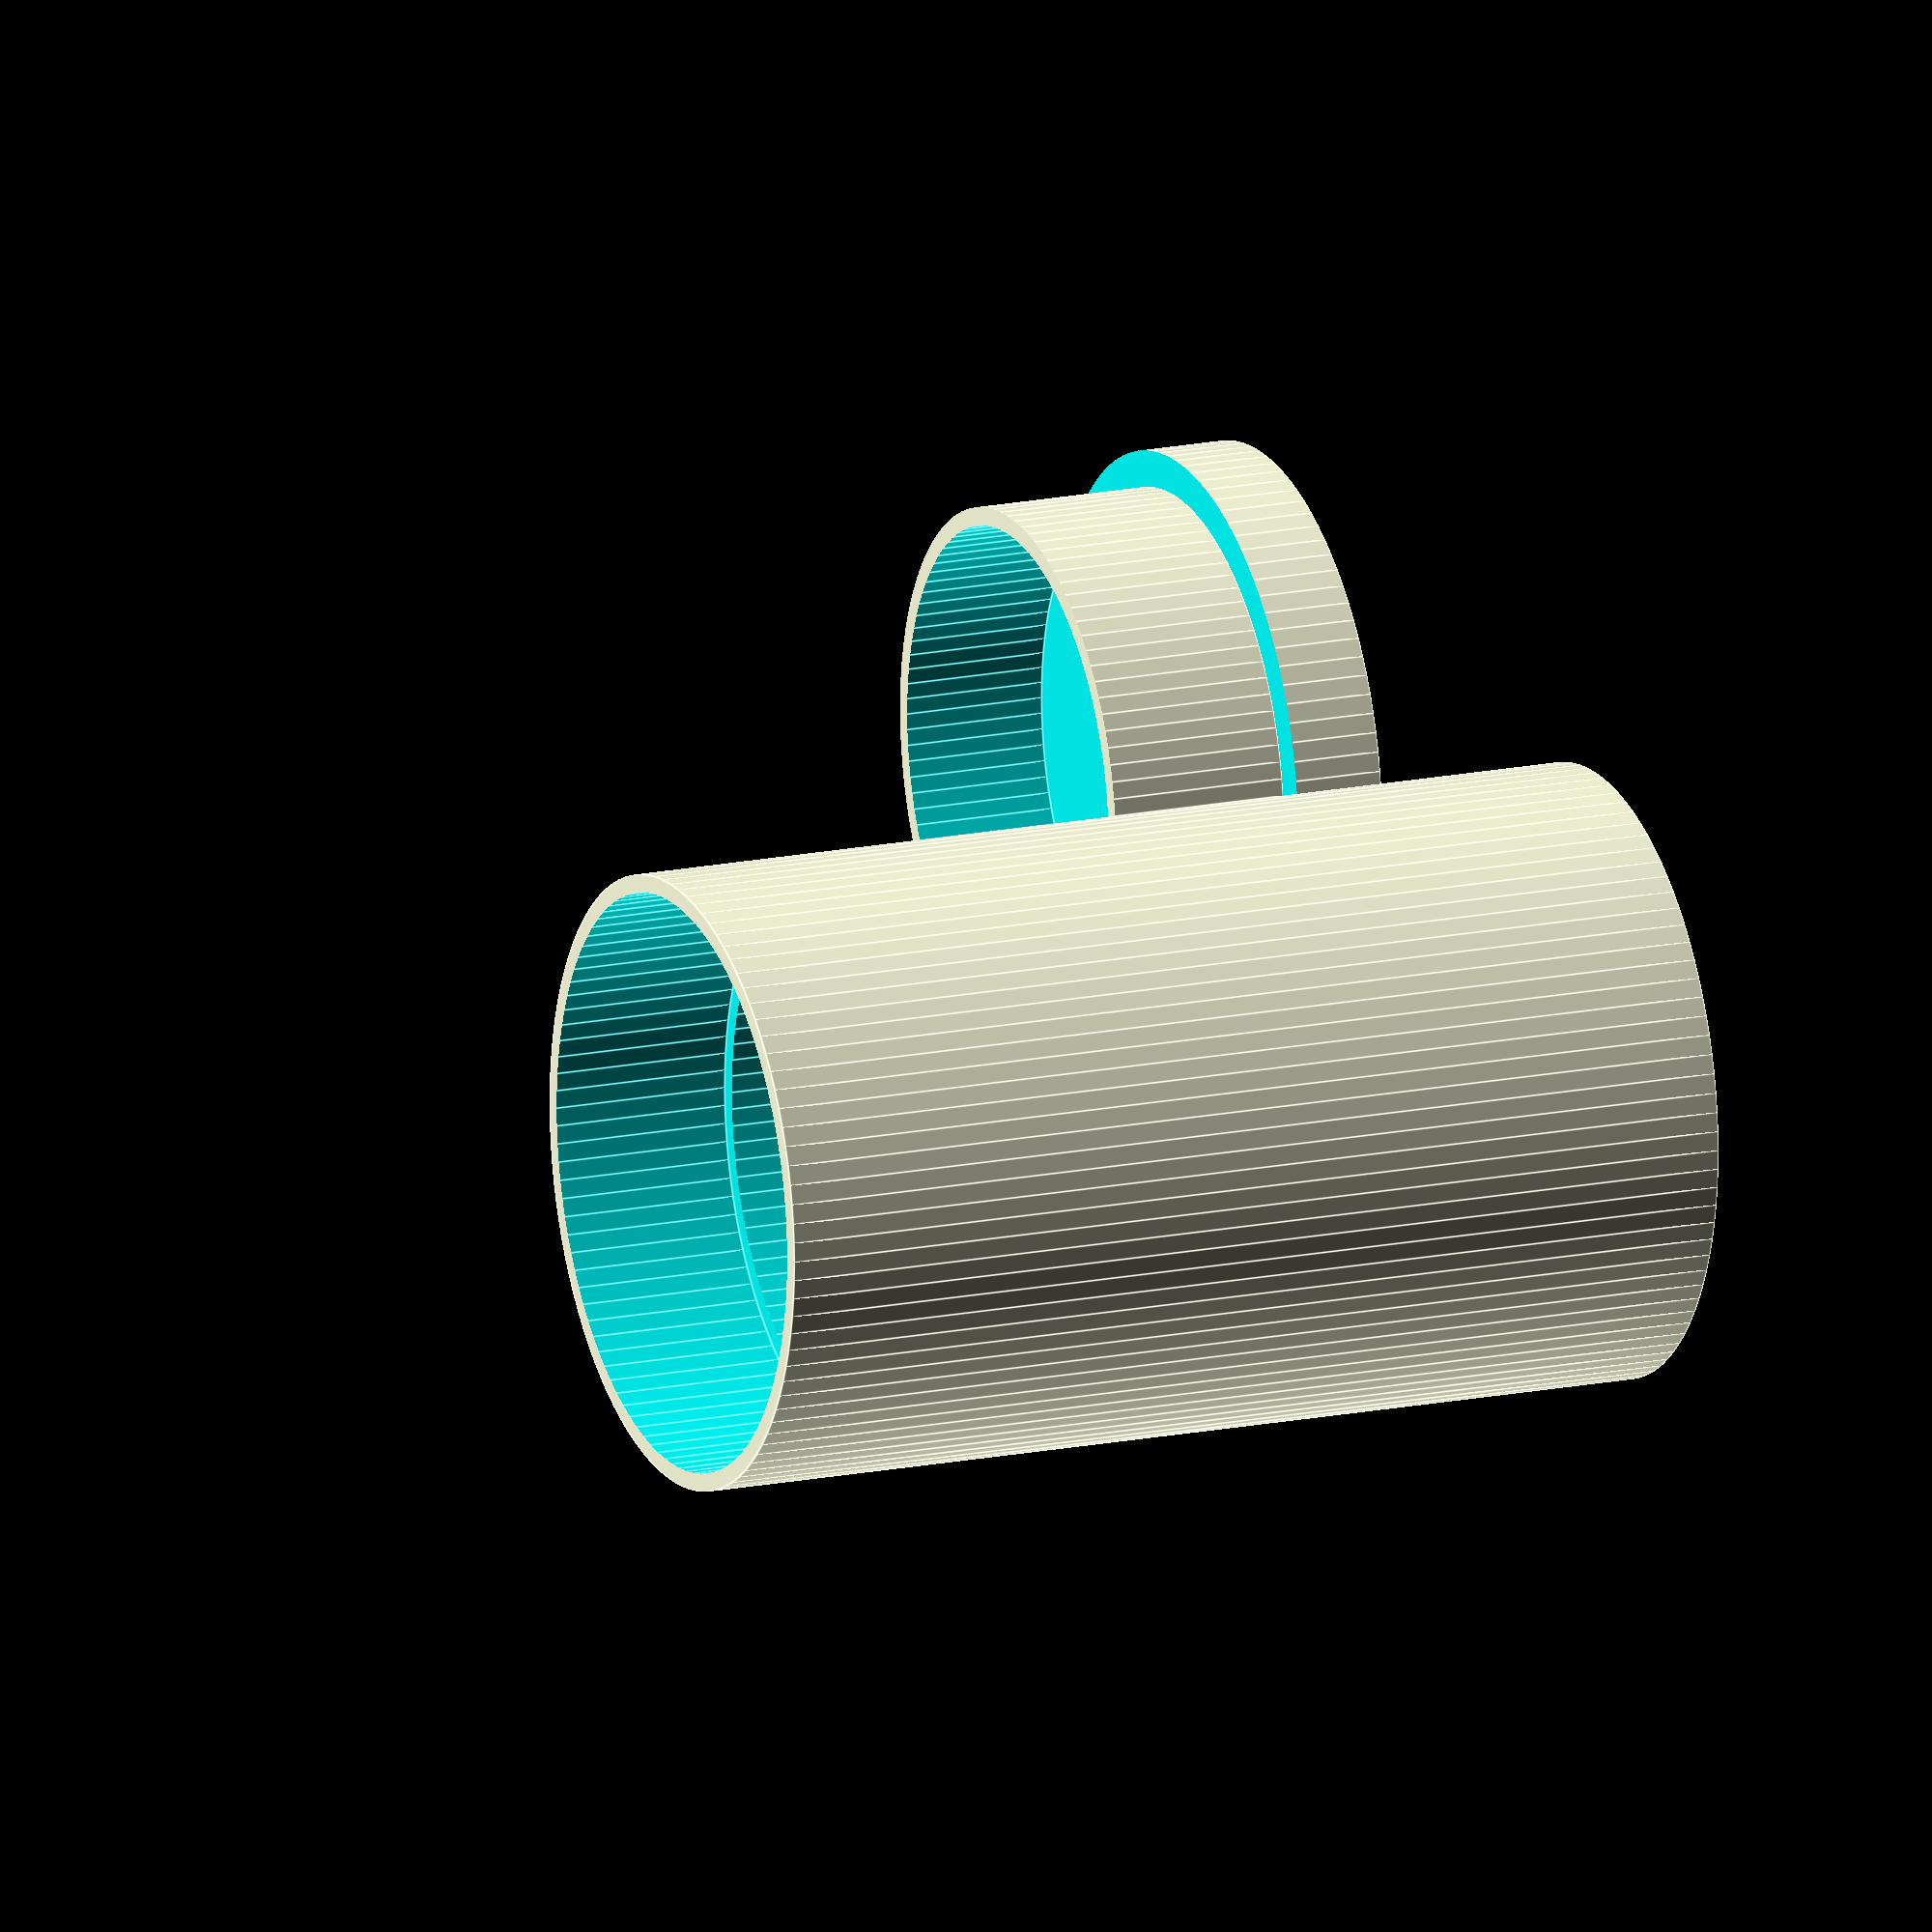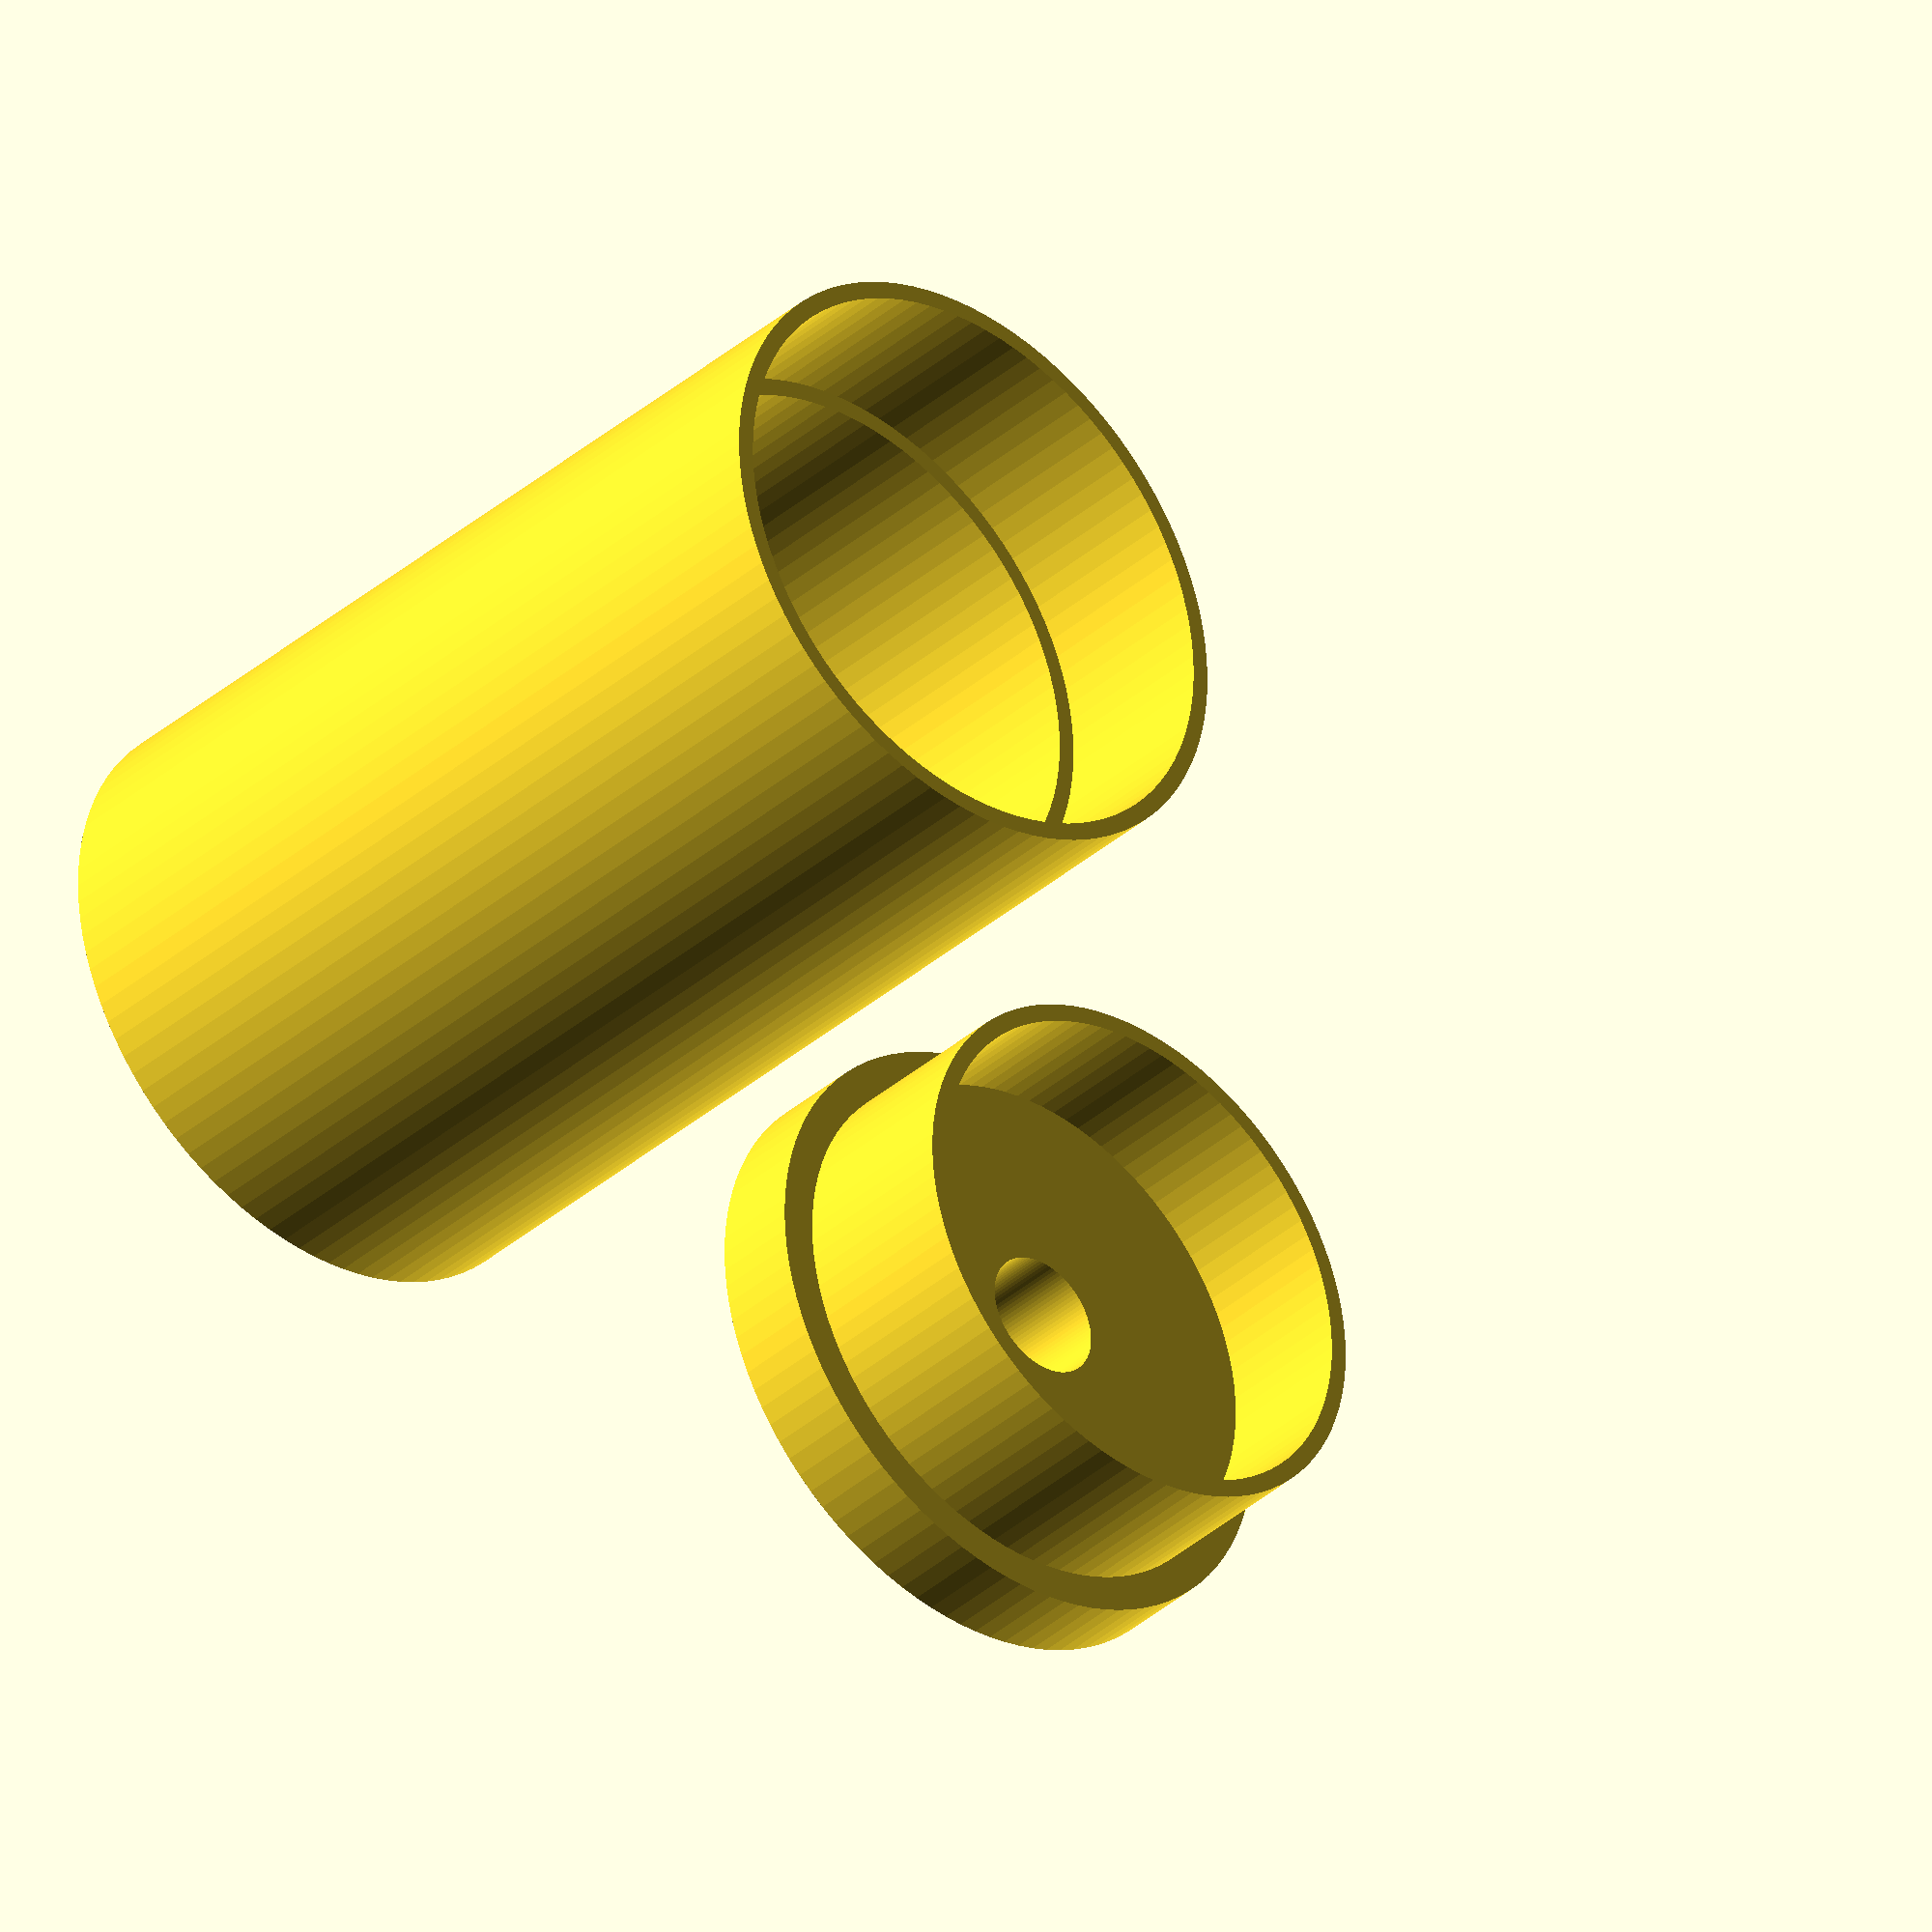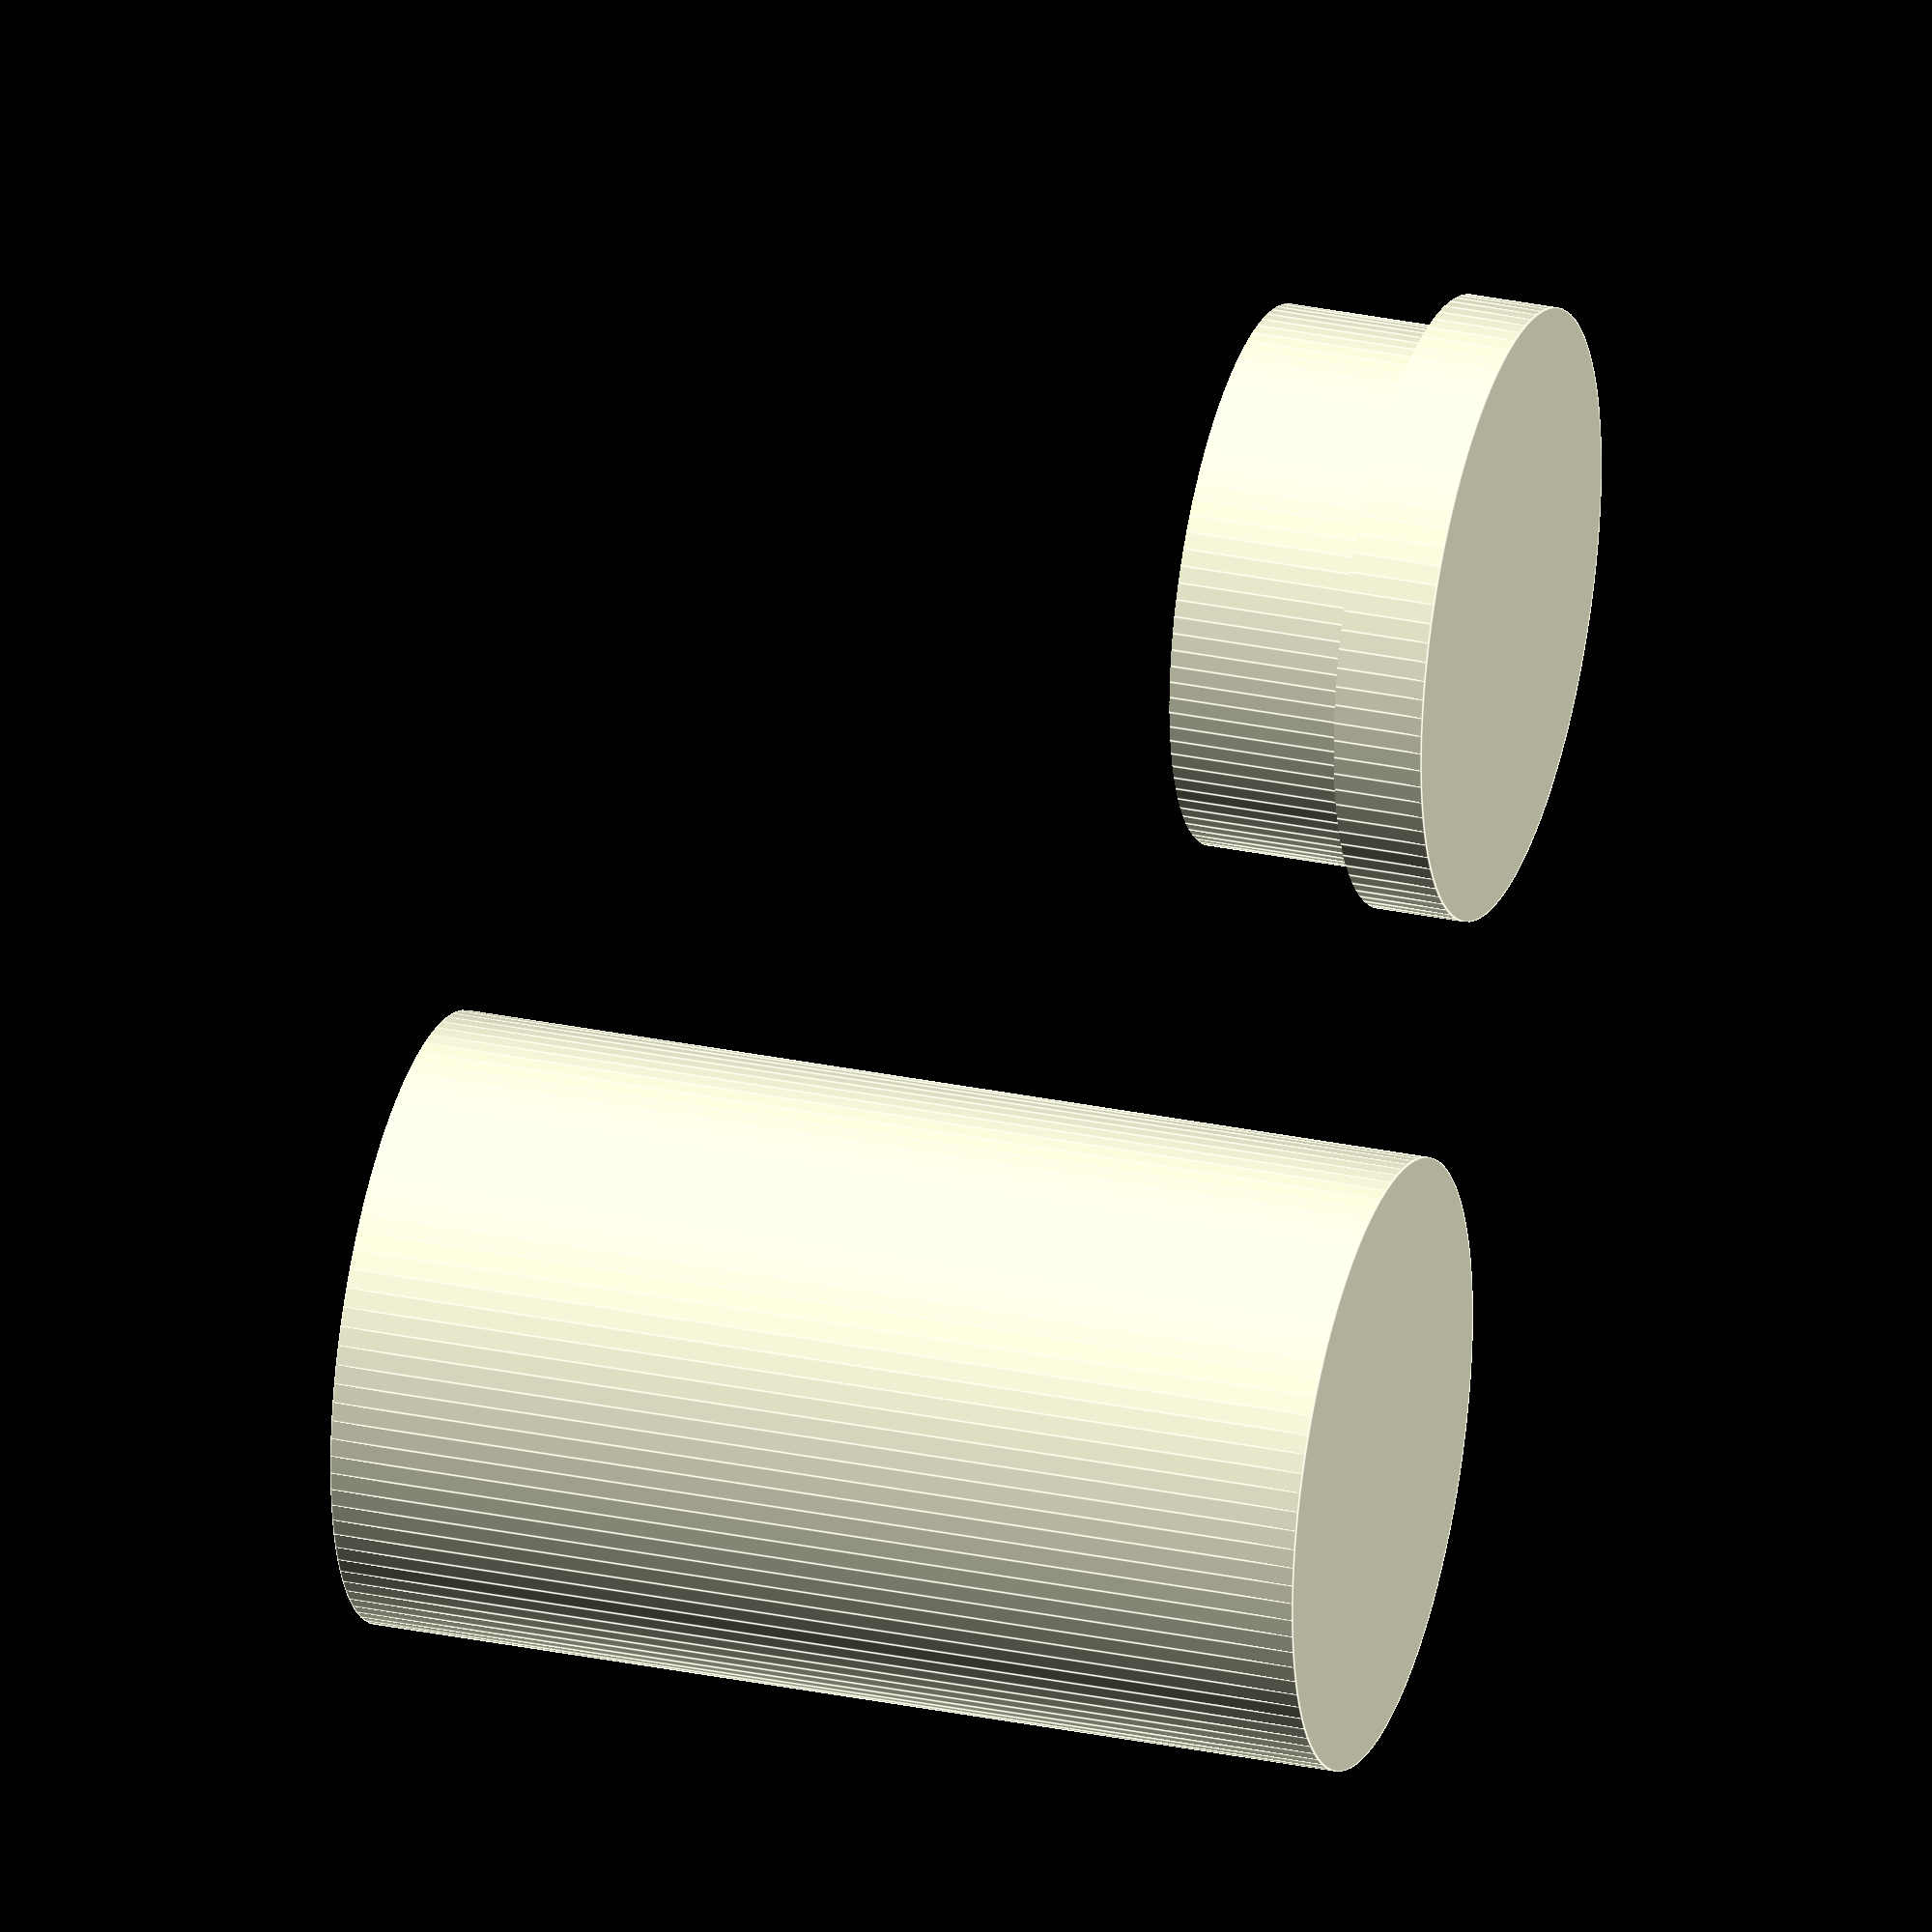
<openscad>
///////////////////////////////////////////////
// Title:  Parametric Atomizer Case
// Author: Gotsanity
// Date:   9/26/15
///////////////////////////////////////////////
//                Params                     //
///////////////////////////////////////////////

// Radius of the Atomizer
atomizerRadius = 10;

// Height of the Atomizer
atomizerHeight = 50;

// Don't Edit these
atomizerDiameter = atomizerRadius*2;
caseRadius = atomizerRadius+7;
caseHeight = atomizerHeight+10;
baseHeight = caseHeight/4;
topHeight = caseHeight-5;
$fn = 100;

///////////////////////////////////////////////
//                Renders                    //
///////////////////////////////////////////////
translate([caseRadius+30, 0, 0]){
    base();
}
top();

///////////////////////////////////////////////
//                Modules                    //
///////////////////////////////////////////////

module base() {
    difference(){
        cylinder(baseHeight, caseRadius, caseRadius);
        translate([0,0,7]){
            cylinder(baseHeight-2, caseRadius-3, caseRadius-3); 
        }
        translate([0,0,5]){
            difference(){
                cylinder(baseHeight-4, caseRadius+1, caseRadius+1);
                cylinder(baseHeight-4, caseRadius-2, caseRadius-2);
            }
        }
        translate ([0,0,1]){
            postHole();
        }
    }
}

module top() {
    difference(){
        cylinder(topHeight, caseRadius, caseRadius);
        translate([0,0,5]){
            cylinder(topHeight, caseRadius-2, caseRadius-2);
        }
        translate([0,0,topHeight+5-baseHeight]){
            cylinder(baseHeight-4, caseRadius-1, caseRadius-1);
        }
    }
}


module postHole() {
    cylinder(7,3.5,3.5);
}
</openscad>
<views>
elev=343.5 azim=186.9 roll=66.8 proj=o view=edges
elev=35.7 azim=3.2 roll=318.9 proj=o view=solid
elev=329.8 azim=239.0 roll=106.9 proj=o view=edges
</views>
